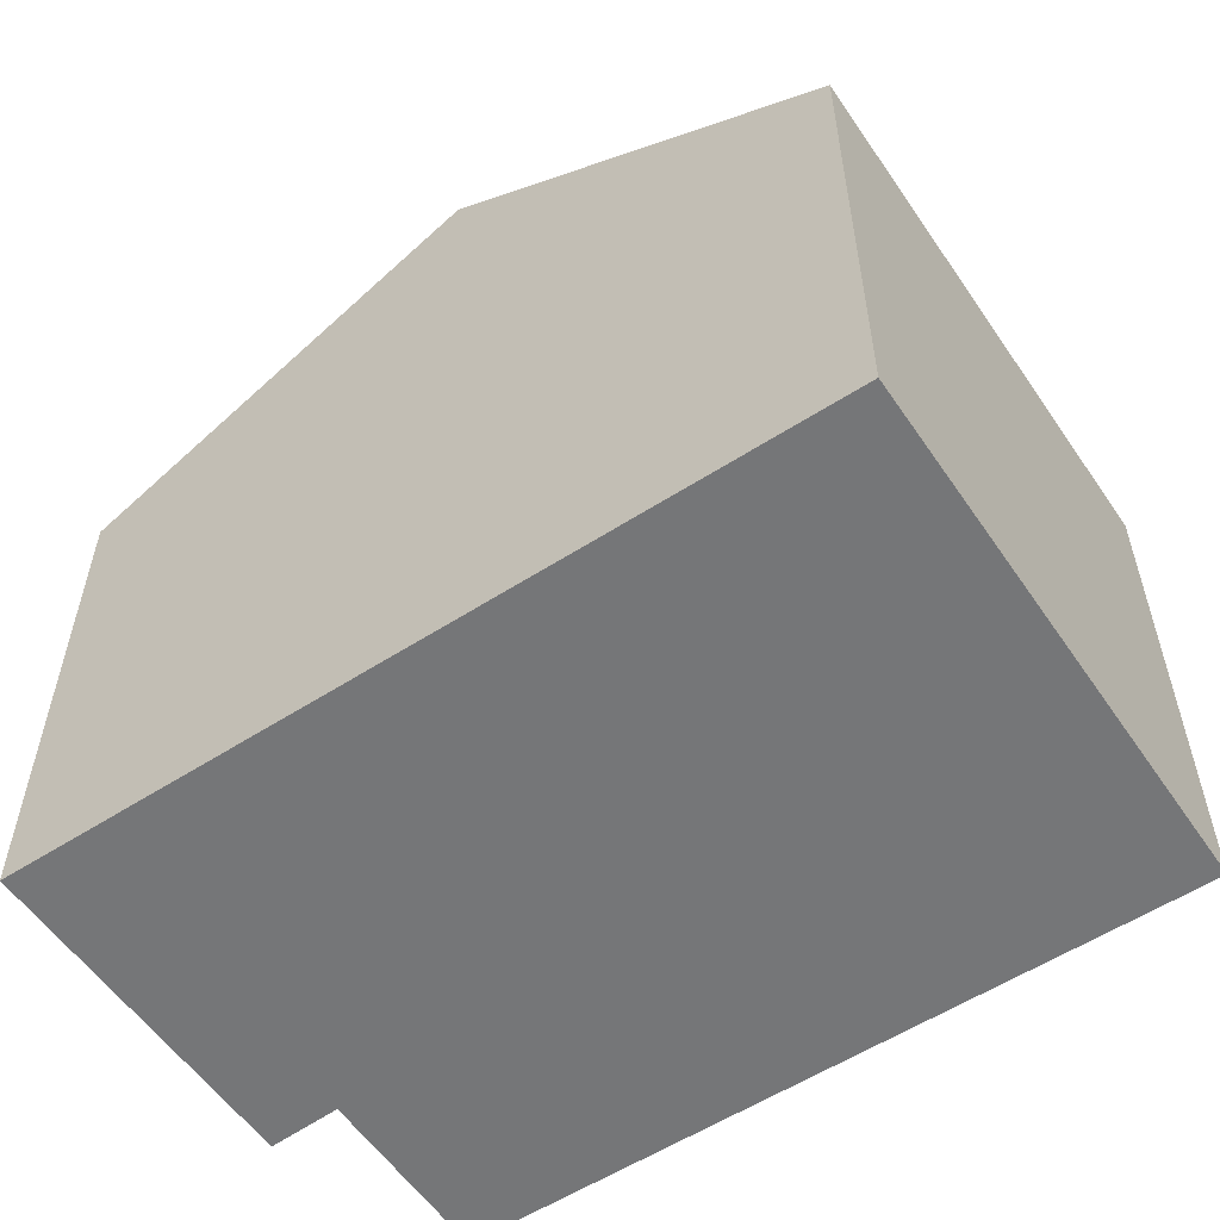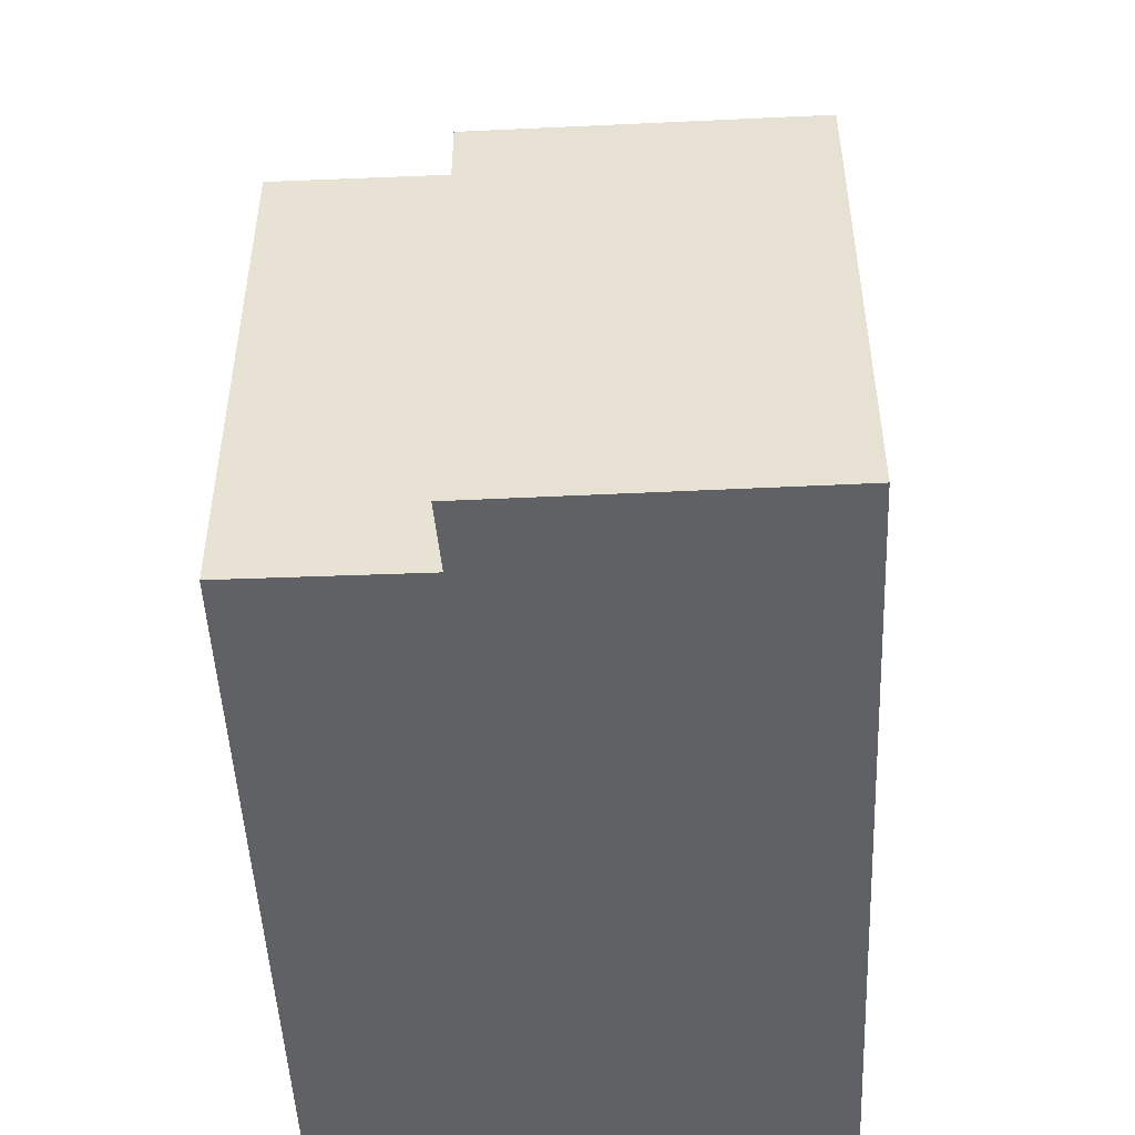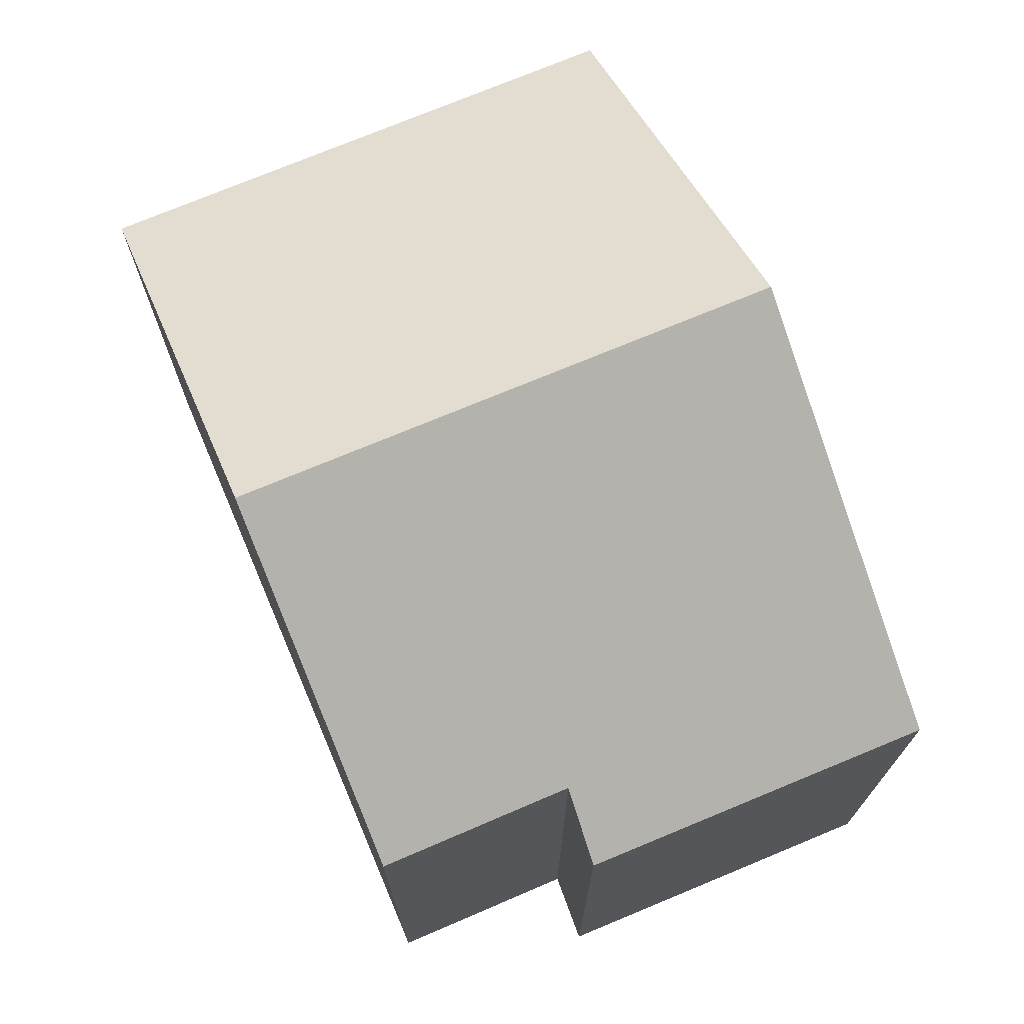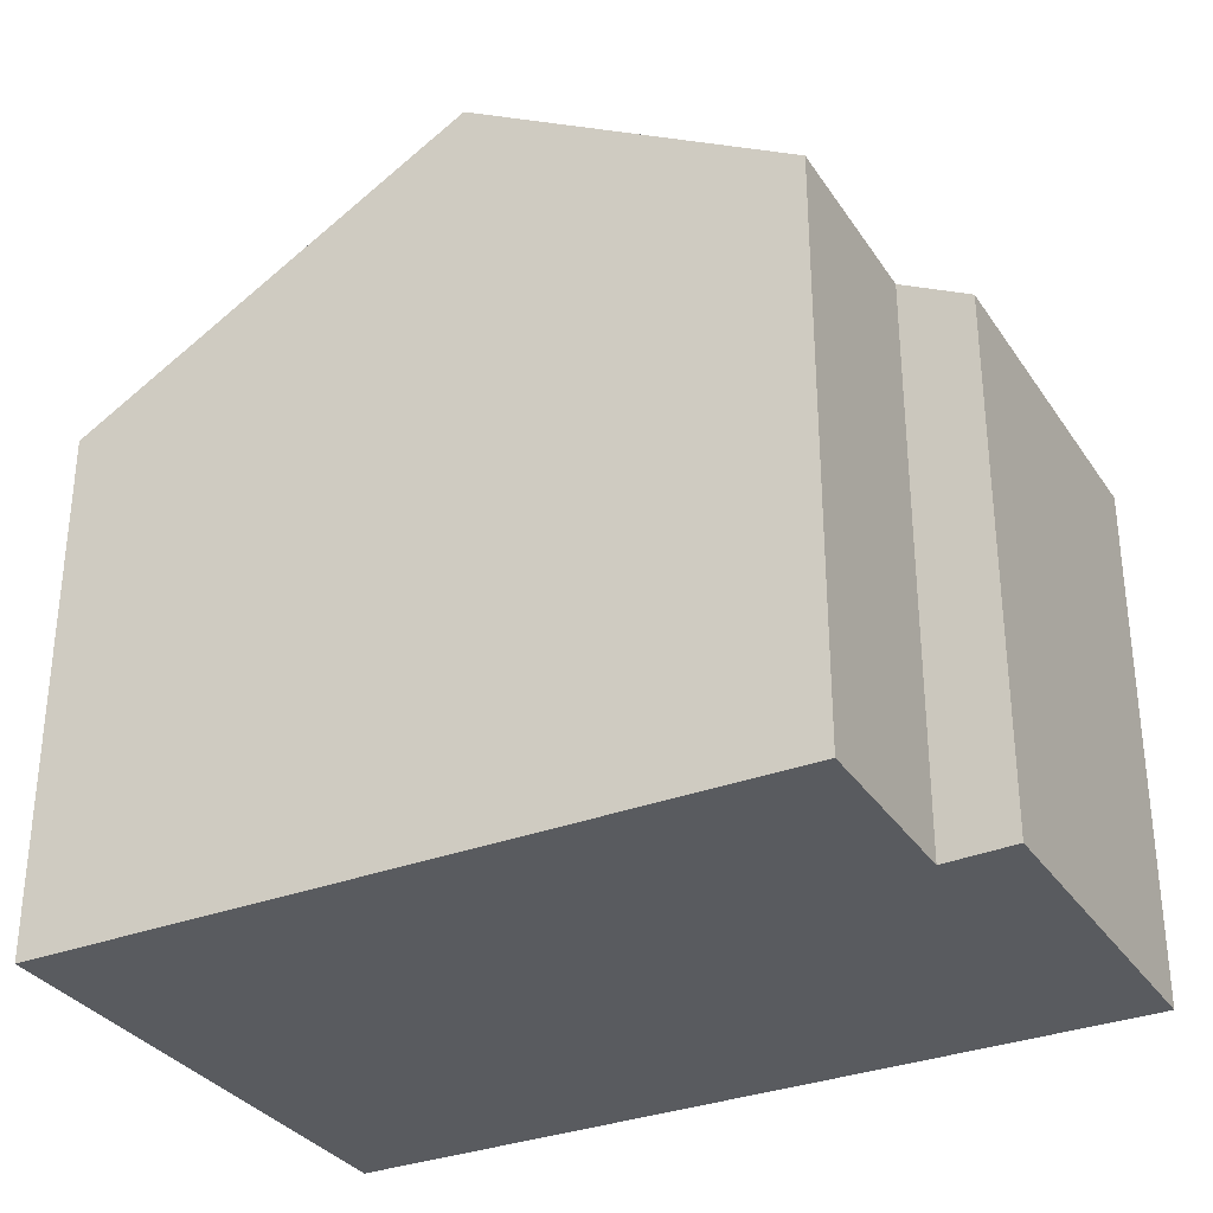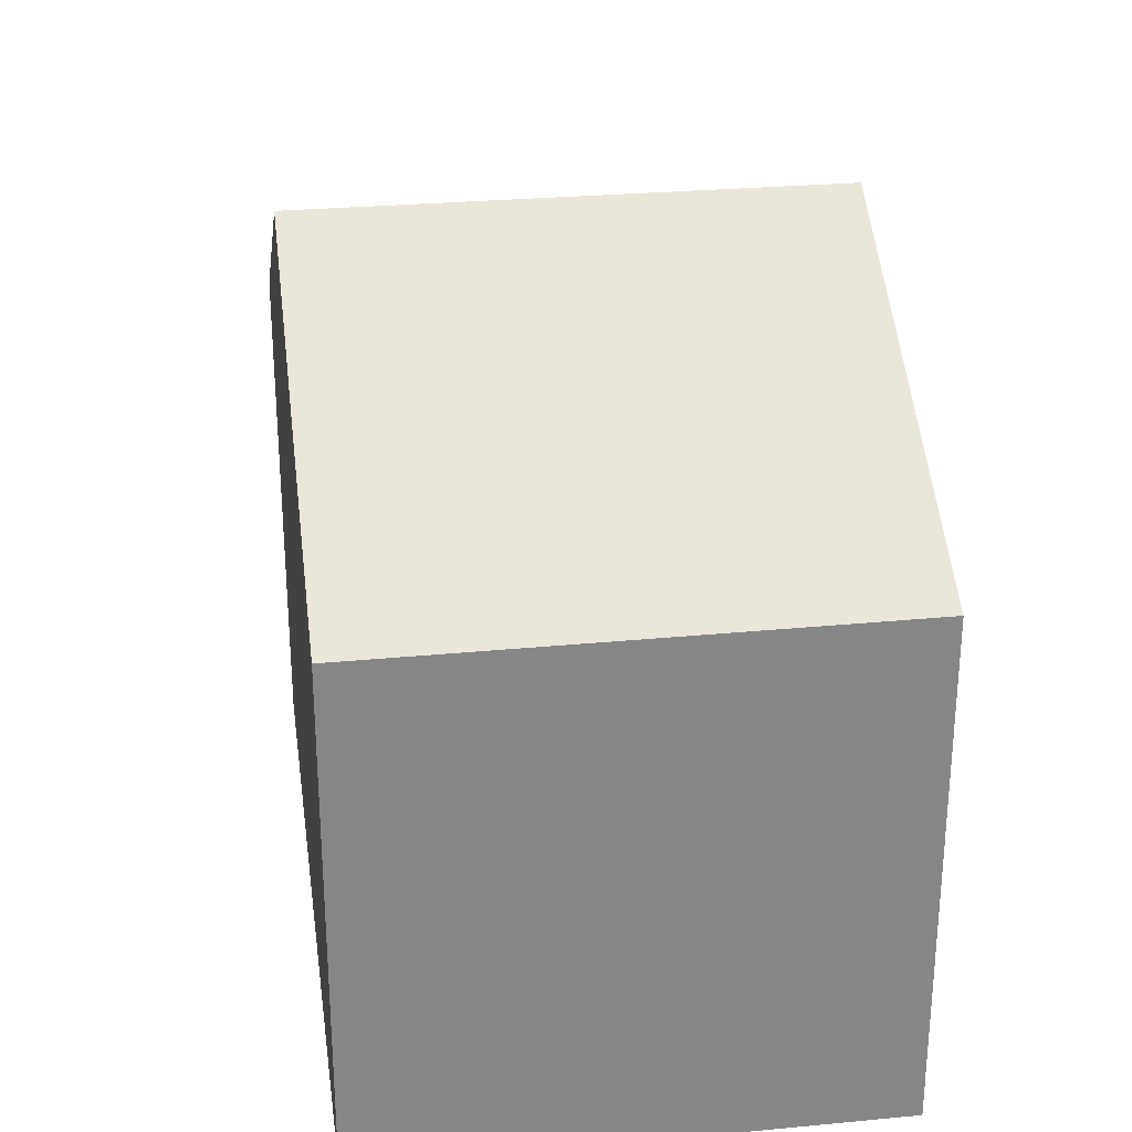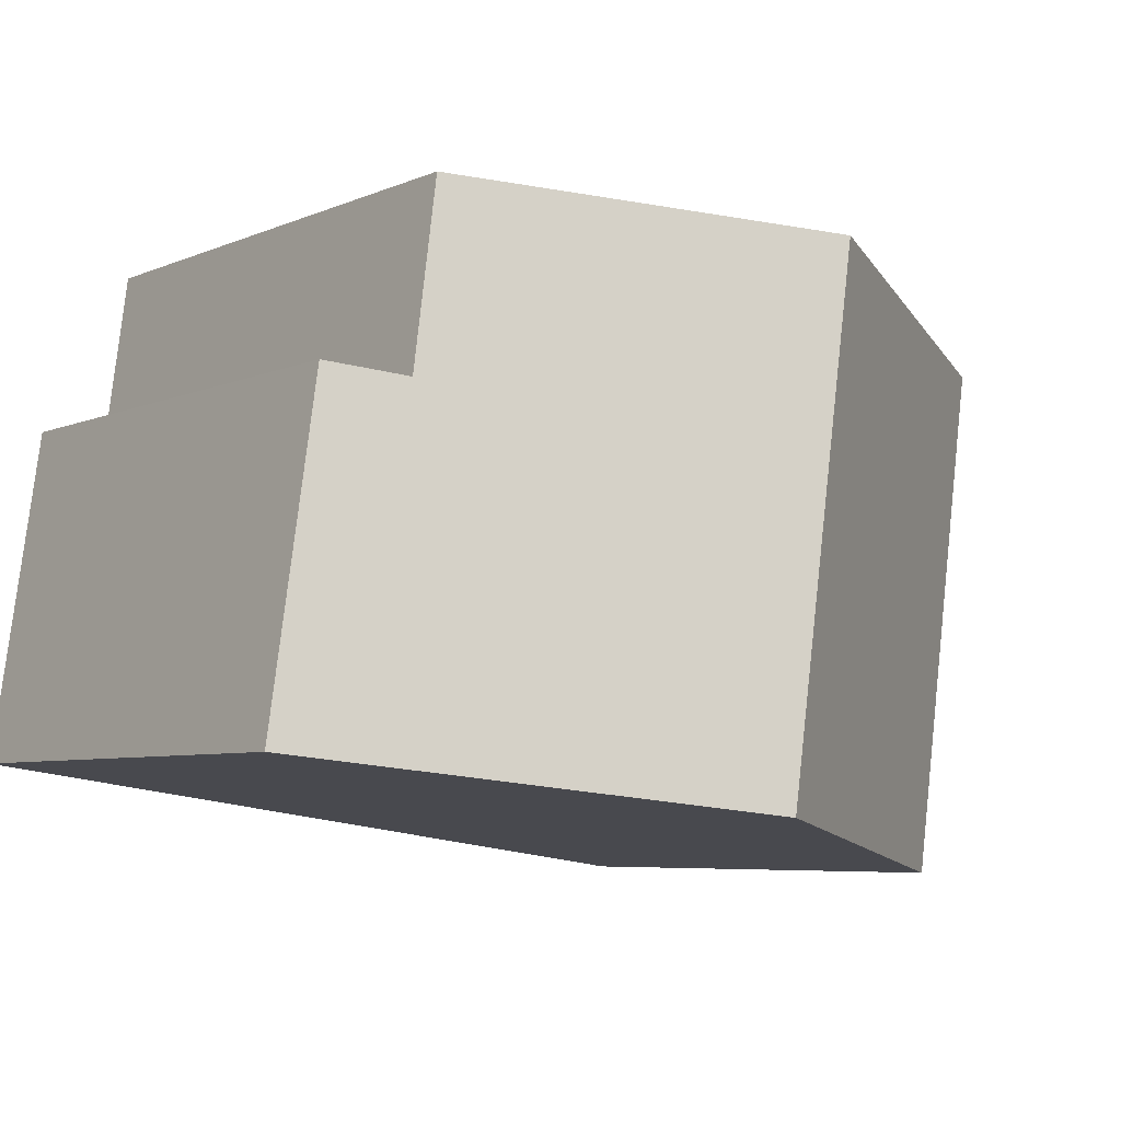
<metadata>
{"format":"obj","ext":"obj","renderer":"f3d","projection":"perspective","resolution":1024,"background":"white","views":[{"elev":-56.8,"azim":-154.0,"up":"+Y"},{"elev":-48.8,"azim":84.7,"up":"+Y"},{"elev":72.5,"azim":59.1,"up":"+Y"},{"elev":-32.3,"azim":20.2,"up":"+Y"},{"elev":28.3,"azim":-106.0,"up":"+Y"},{"elev":-6.0,"azim":141.6,"up":"+Z"}]}
</metadata>
<code>
v  12.9 8.045 -3.186
v  11.52 8.68 -1.355
v  12.6 8.049 -1.151
v  13.37 8.038 -6.409
v  6.1 11.57 0.841
v  11.12 8.669 1.533
v  7.257 11.57 -7.259
v  0 8.046 4.927e-16
v  1.122 8.026 -8.111
v  0 0 0
v  11.12 -9.387e-17 1.533
v  6.1 -5.15e-17 0.841
v  11.52 8.297e-17 -1.355
v  12.6 7.048e-17 -1.151
v  13.37 3.924e-16 -6.409
v  12.9 1.951e-16 -3.186
v  7.257 4.445e-16 -7.259
v  1.122 4.967e-16 -8.111
g defaultobject
f 1 2 3
f 2 1 4
f 2 5 6
f 5 2 4
f 5 4 7
f 8 7 9
f 7 8 5
f 10 5 8
f 5 10 6
f 6 10 11
f 11 10 12
f 13 3 2
f 3 13 14
f 6 13 2
f 13 6 11
f 14 1 3
f 1 14 4
f 4 14 15
f 15 14 16
f 15 7 4
f 7 15 9
f 9 15 17
f 9 17 18
f 9 10 8
f 10 9 18
f 16 17 15
f 17 16 14
f 17 14 13
f 17 13 11
f 17 11 12
f 17 12 18
f 18 12 10

</code>
